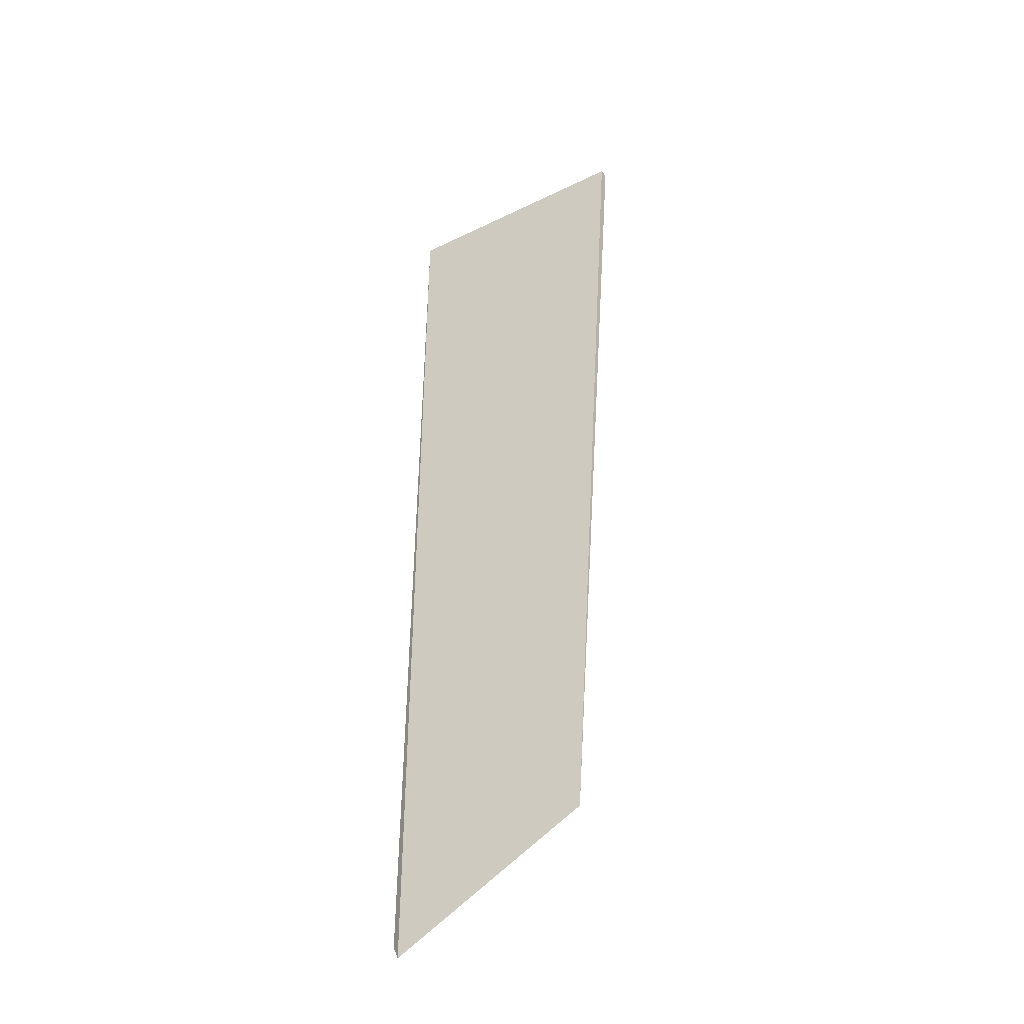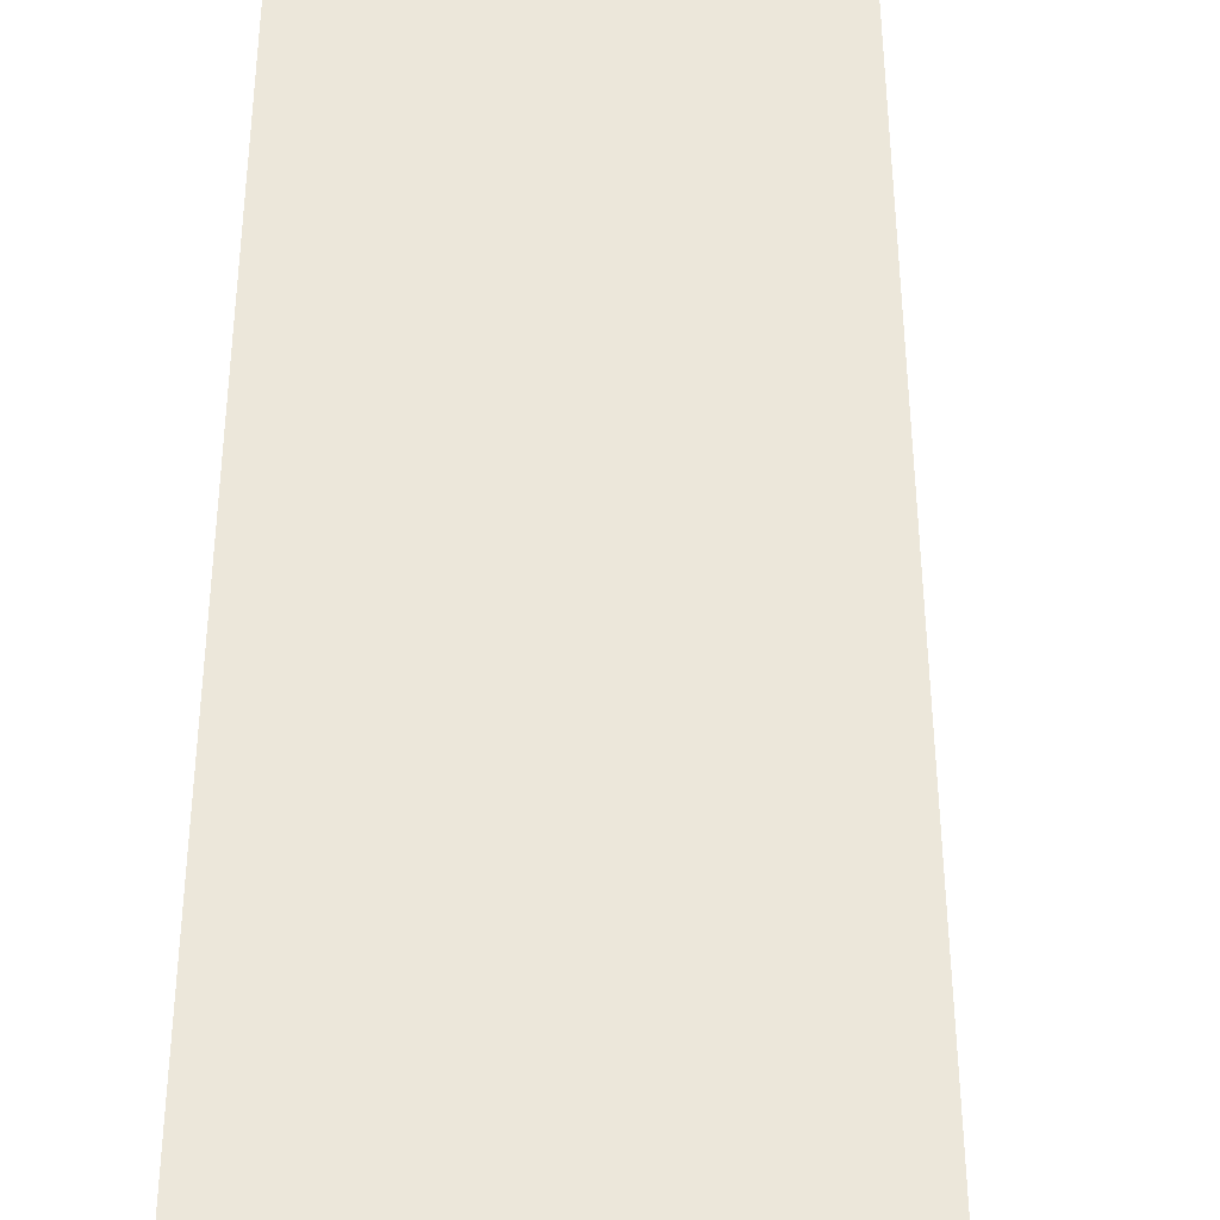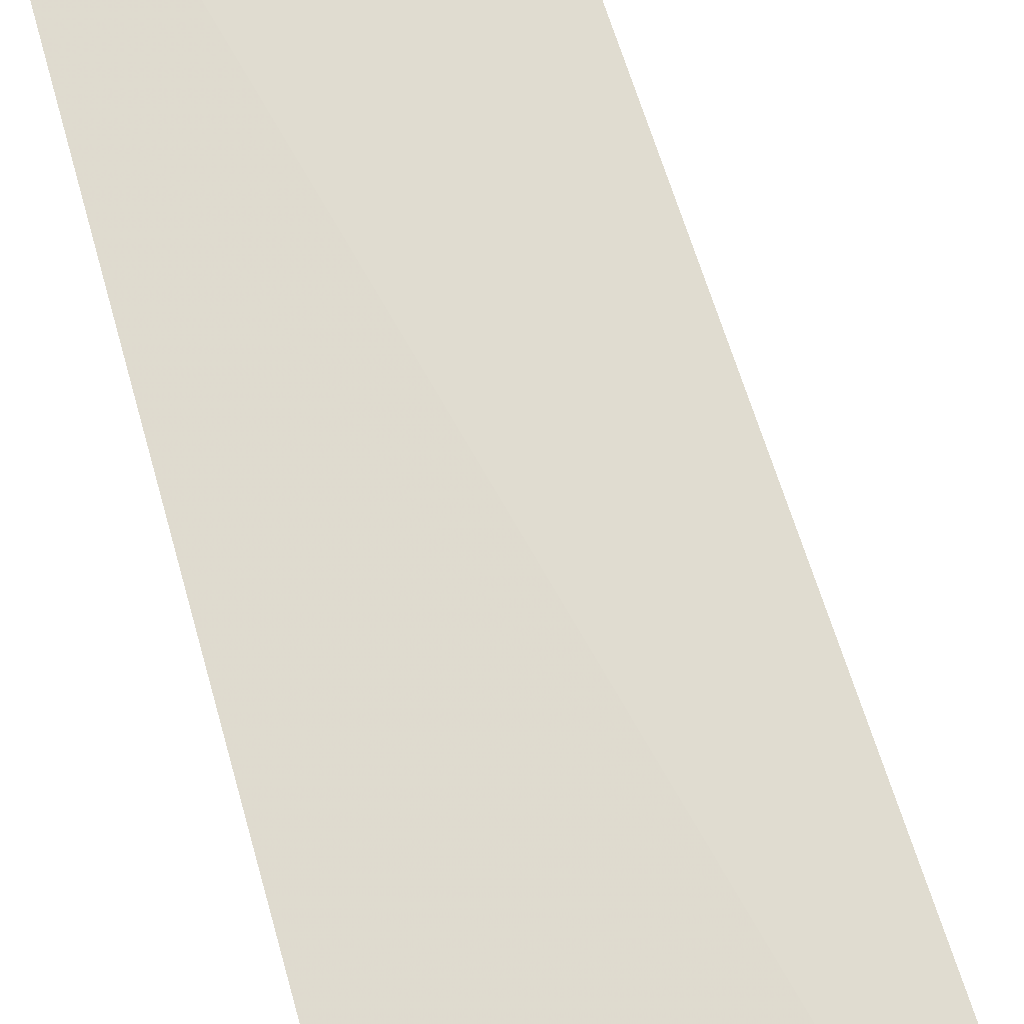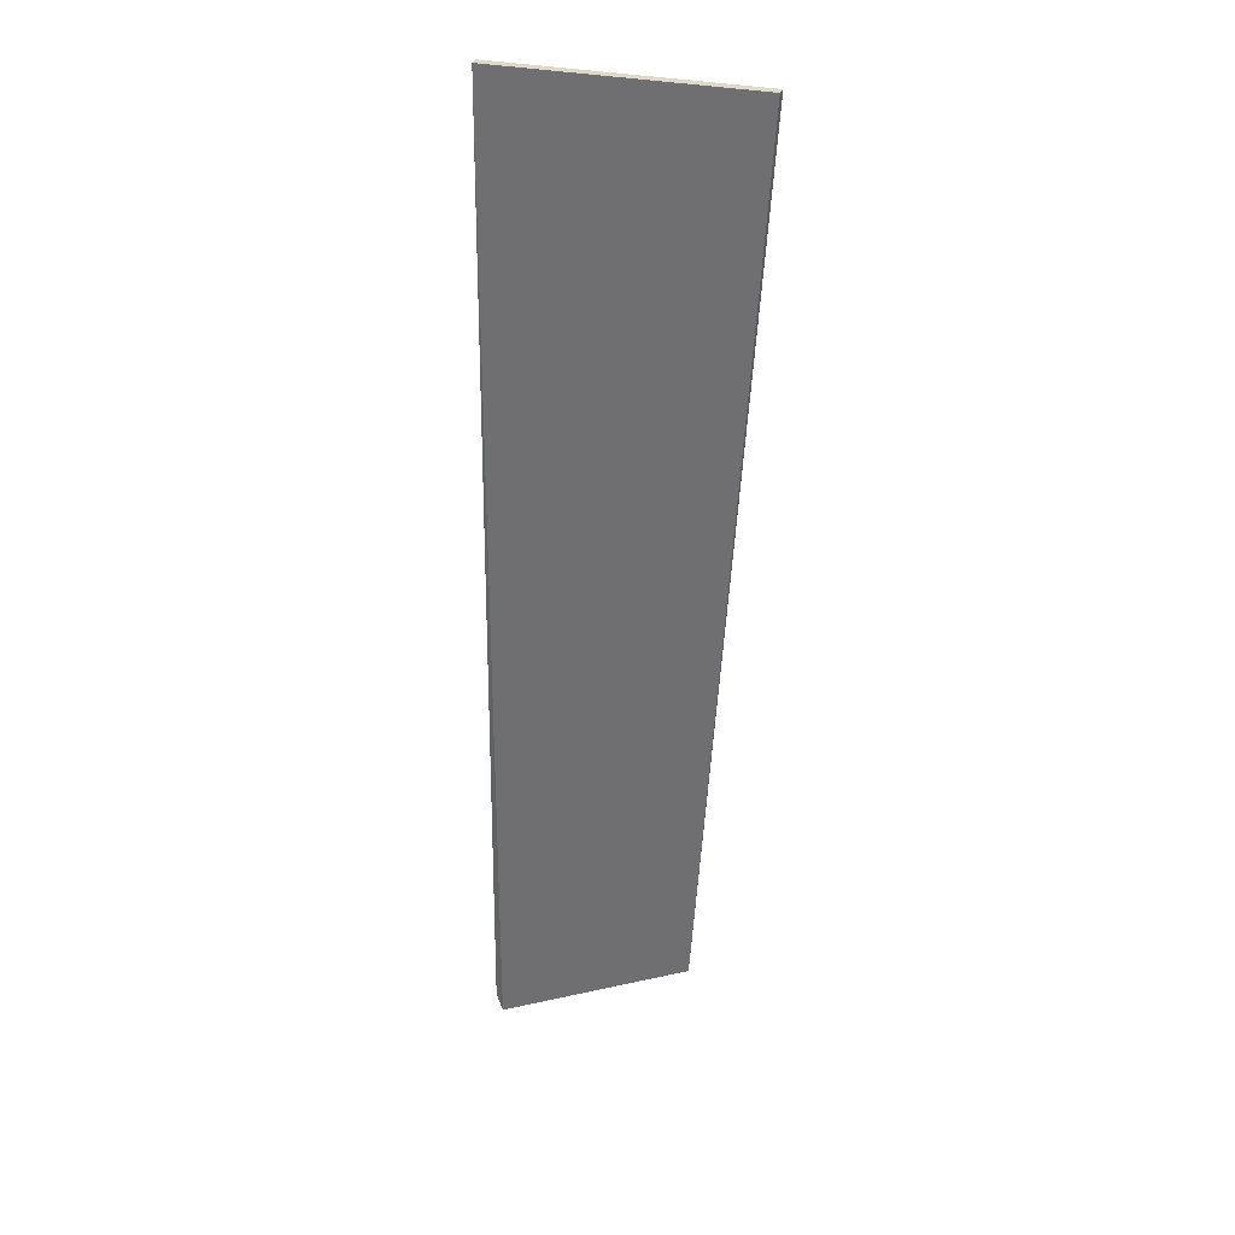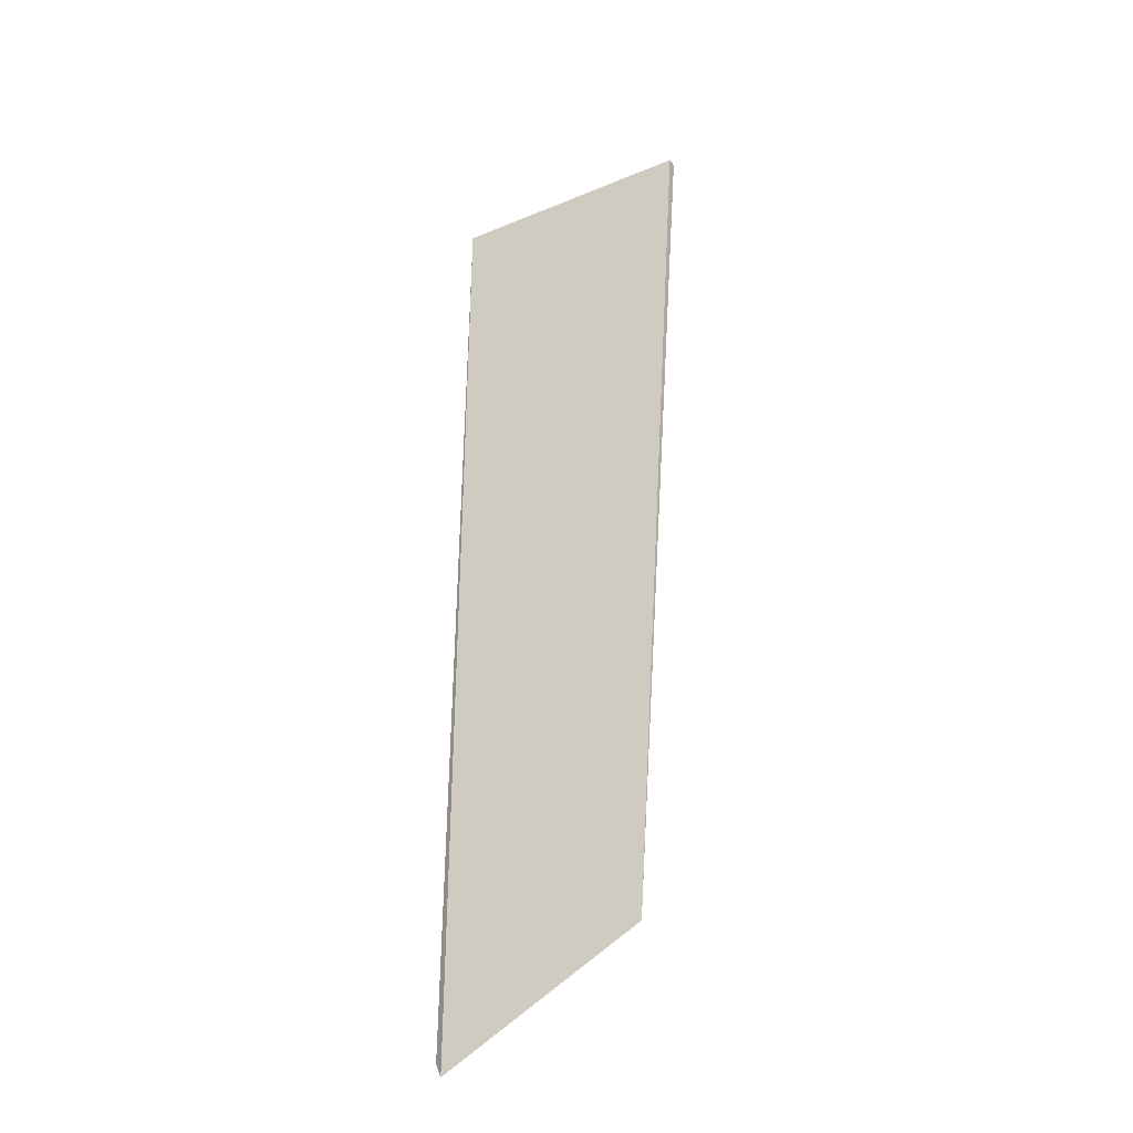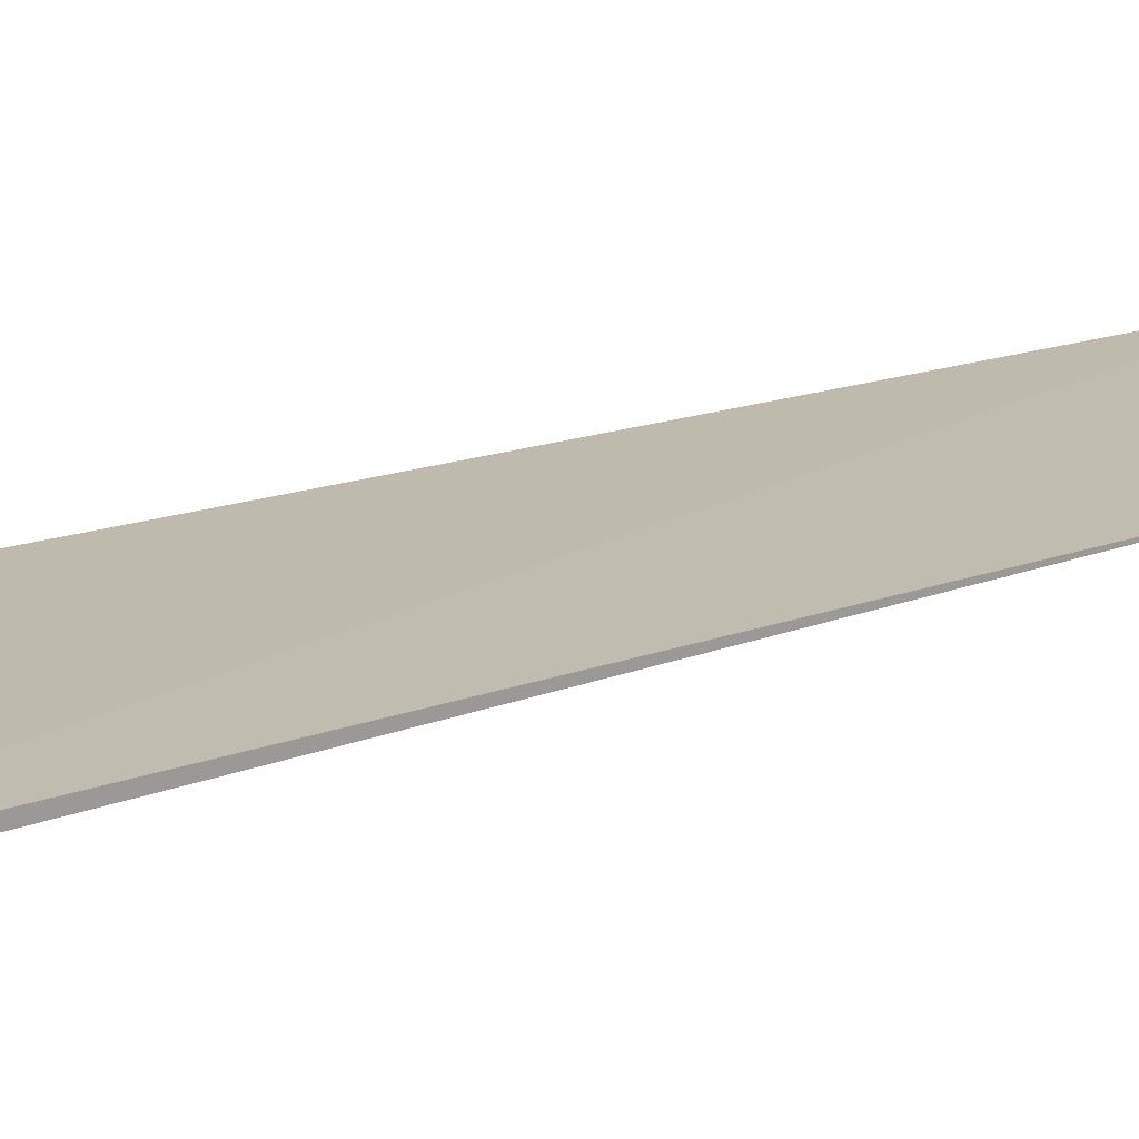
<metadata>
{"format":"obj","ext":"obj","renderer":"f3d","projection":"perspective","resolution":1024,"background":"white","views":[{"elev":-41.3,"azim":-149.3,"up":"+Y"},{"elev":50.9,"azim":-177.7,"up":"+Z"},{"elev":70.6,"azim":165.6,"up":"+Z"},{"elev":31.6,"azim":-162.7,"up":"+Y"},{"elev":-35.3,"azim":-151.2,"up":"+Y"},{"elev":15.6,"azim":-127.0,"up":"+Z"}]}
</metadata>
<code>
v -0.06765 -0.08326 -0.001813
v -0.06668 -0.08141 -0.001277
v -0.09144 -0.07085 -0.001813
v -0.09853 0.03694 -0.001273
v -0.06818 0.03692 -0.002379
v -0.06815 0.0369 -0.001247
v -0.09849 0.03692 -0.002353
f 1 2 3
f 3 2 4
f 5 2 1
f 6 5 4
f 6 4 2
f 6 2 5
f 7 5 1
f 7 1 3
f 7 3 4
f 7 4 5

</code>
